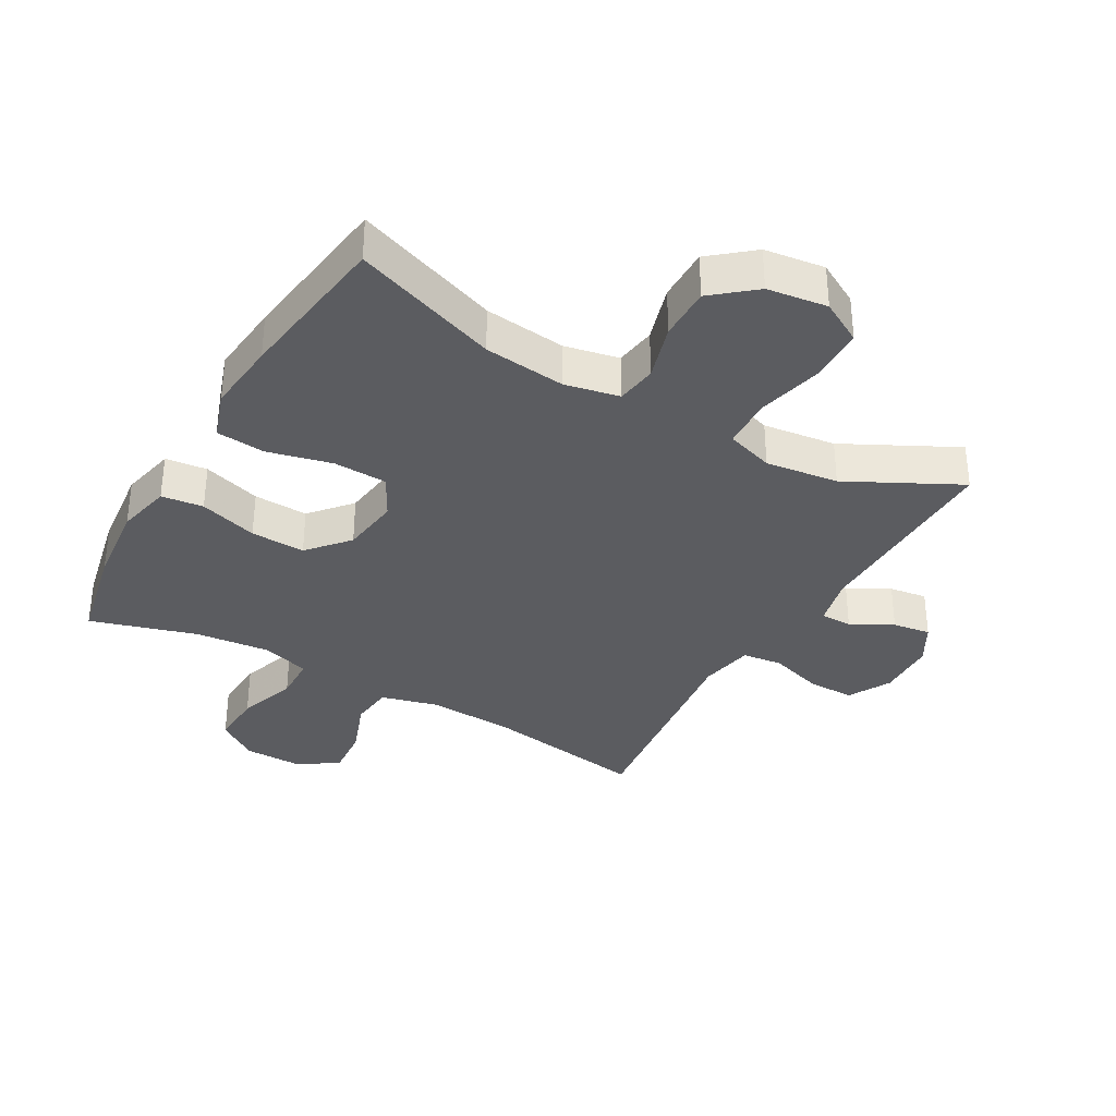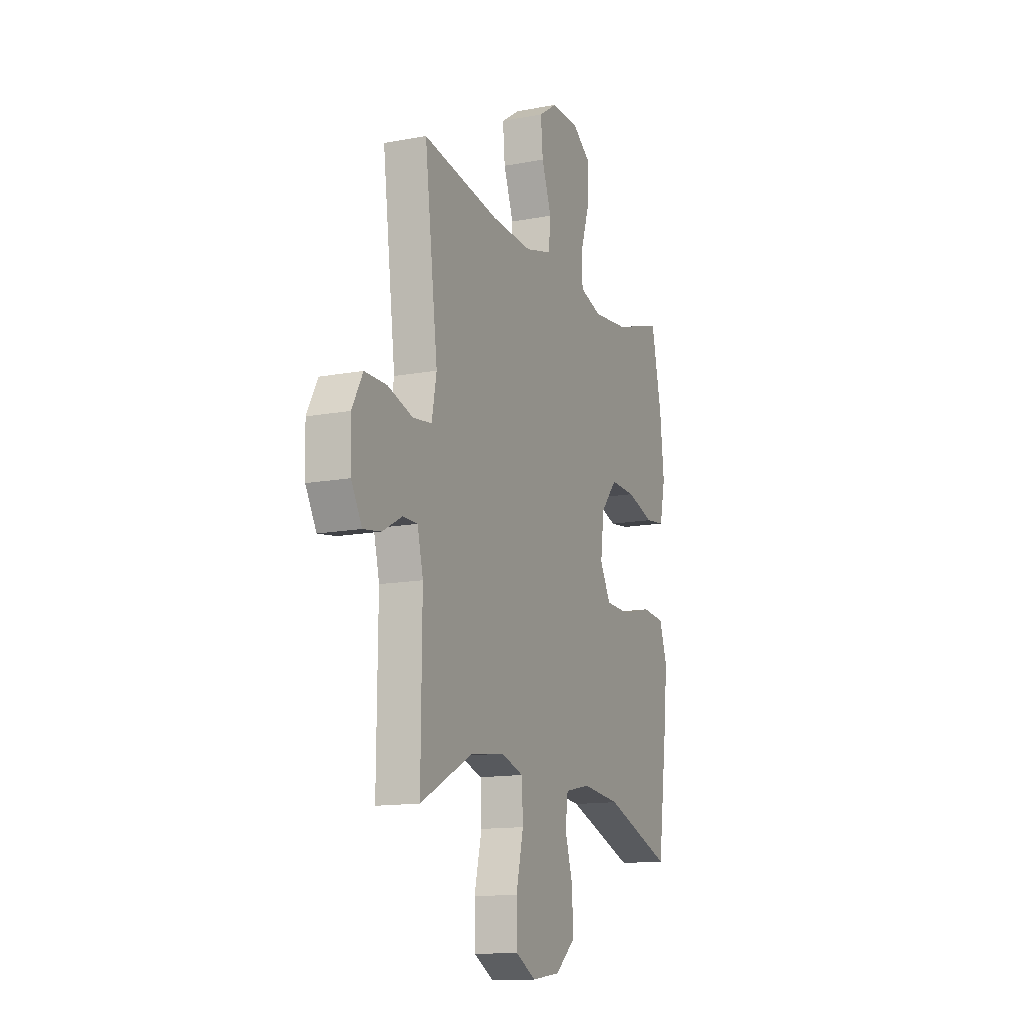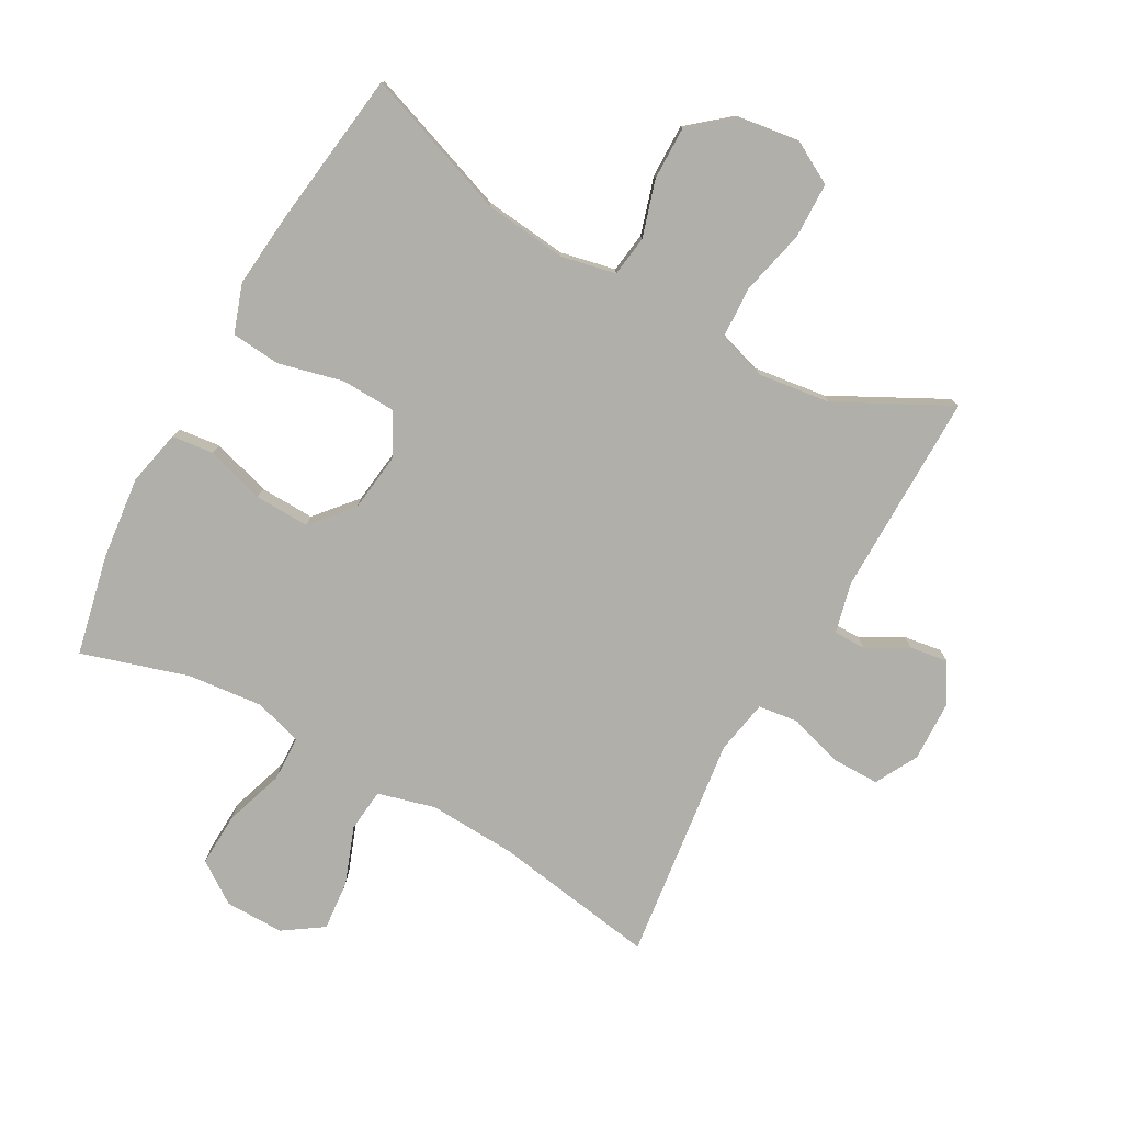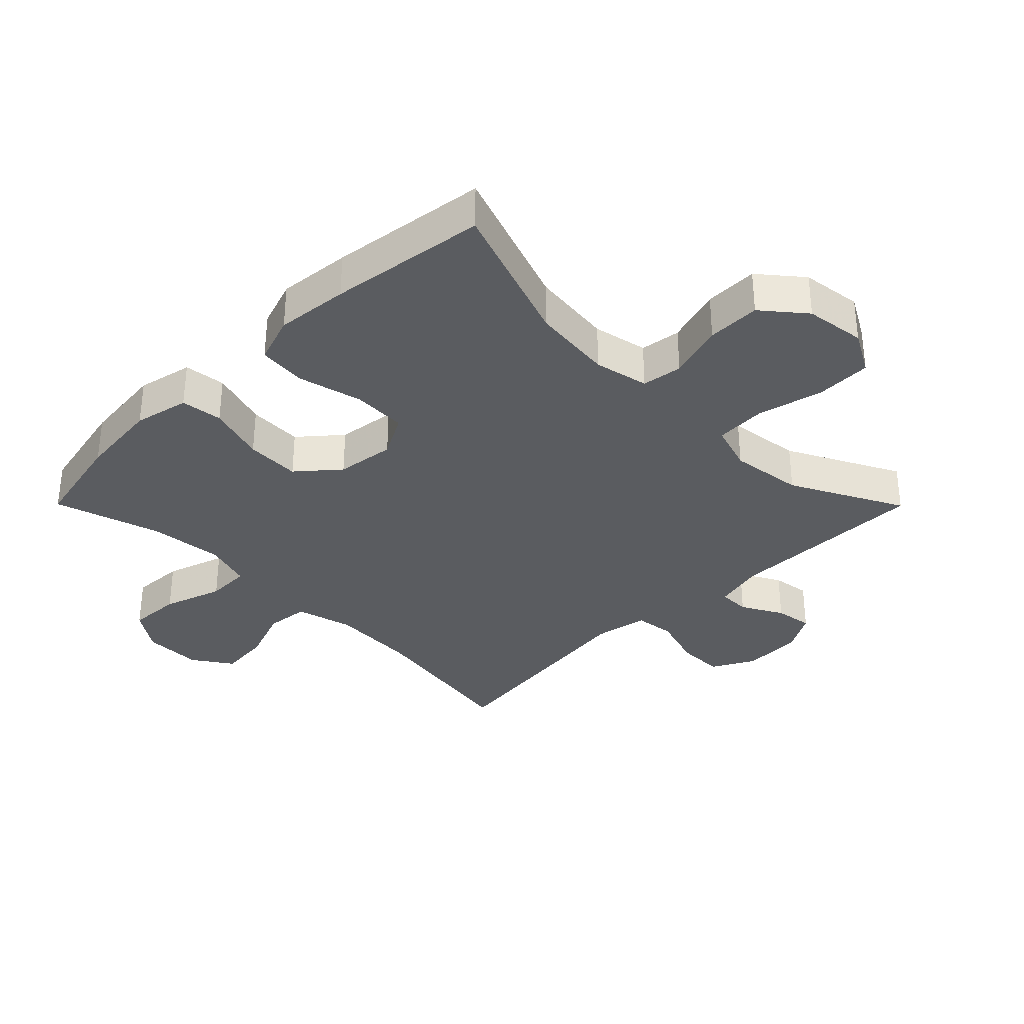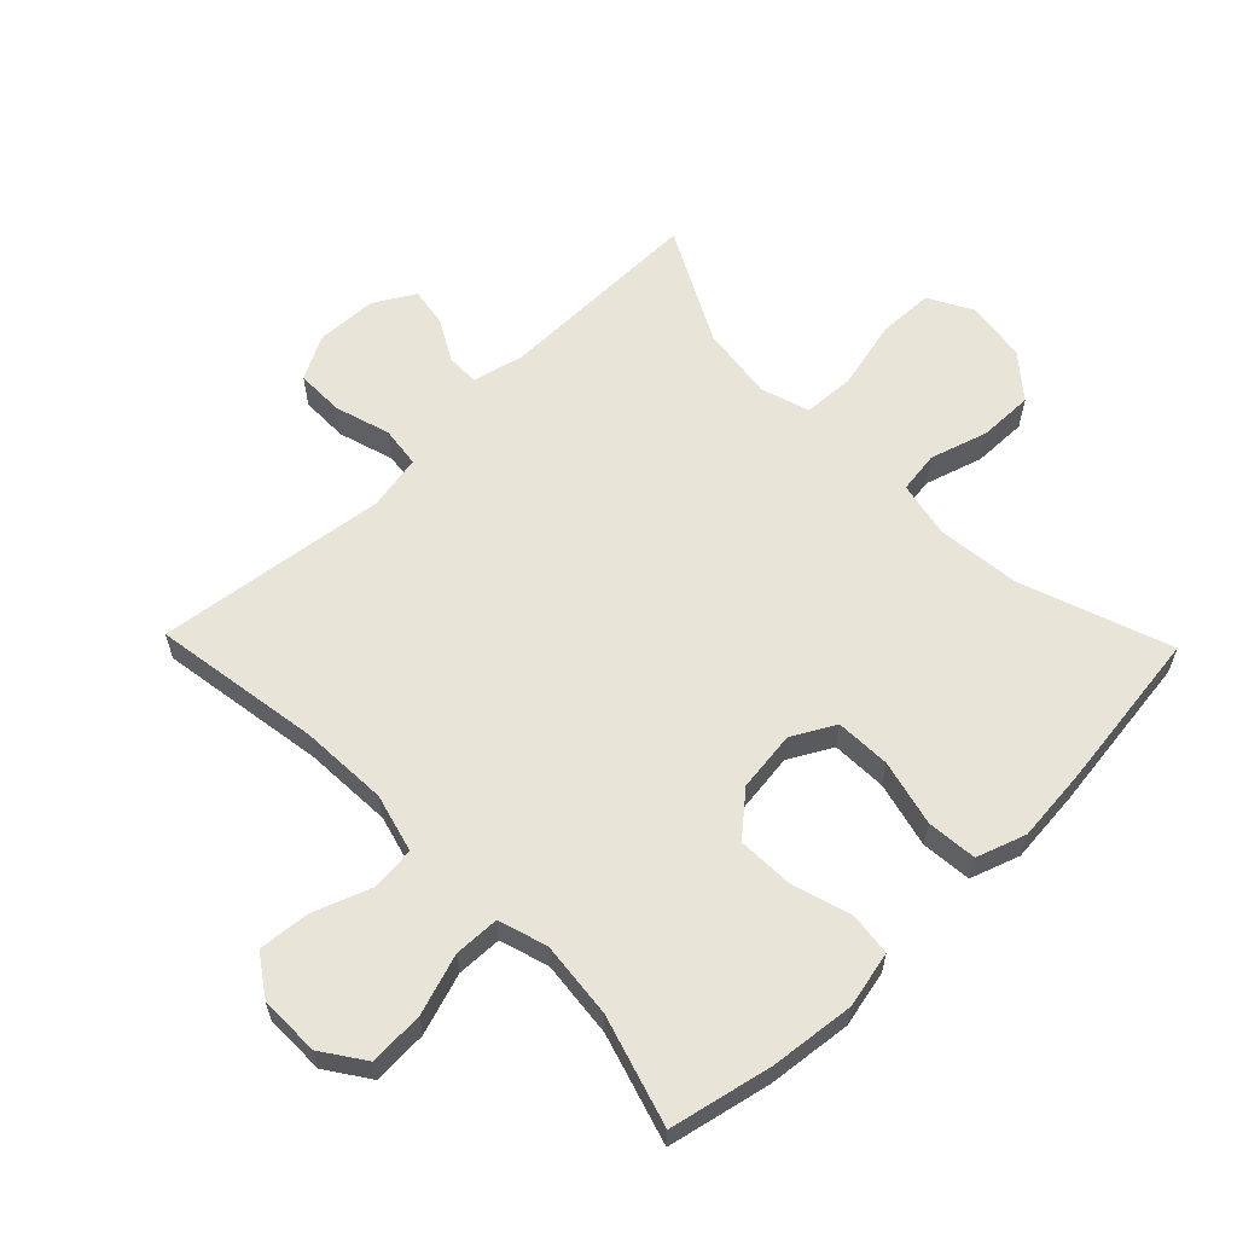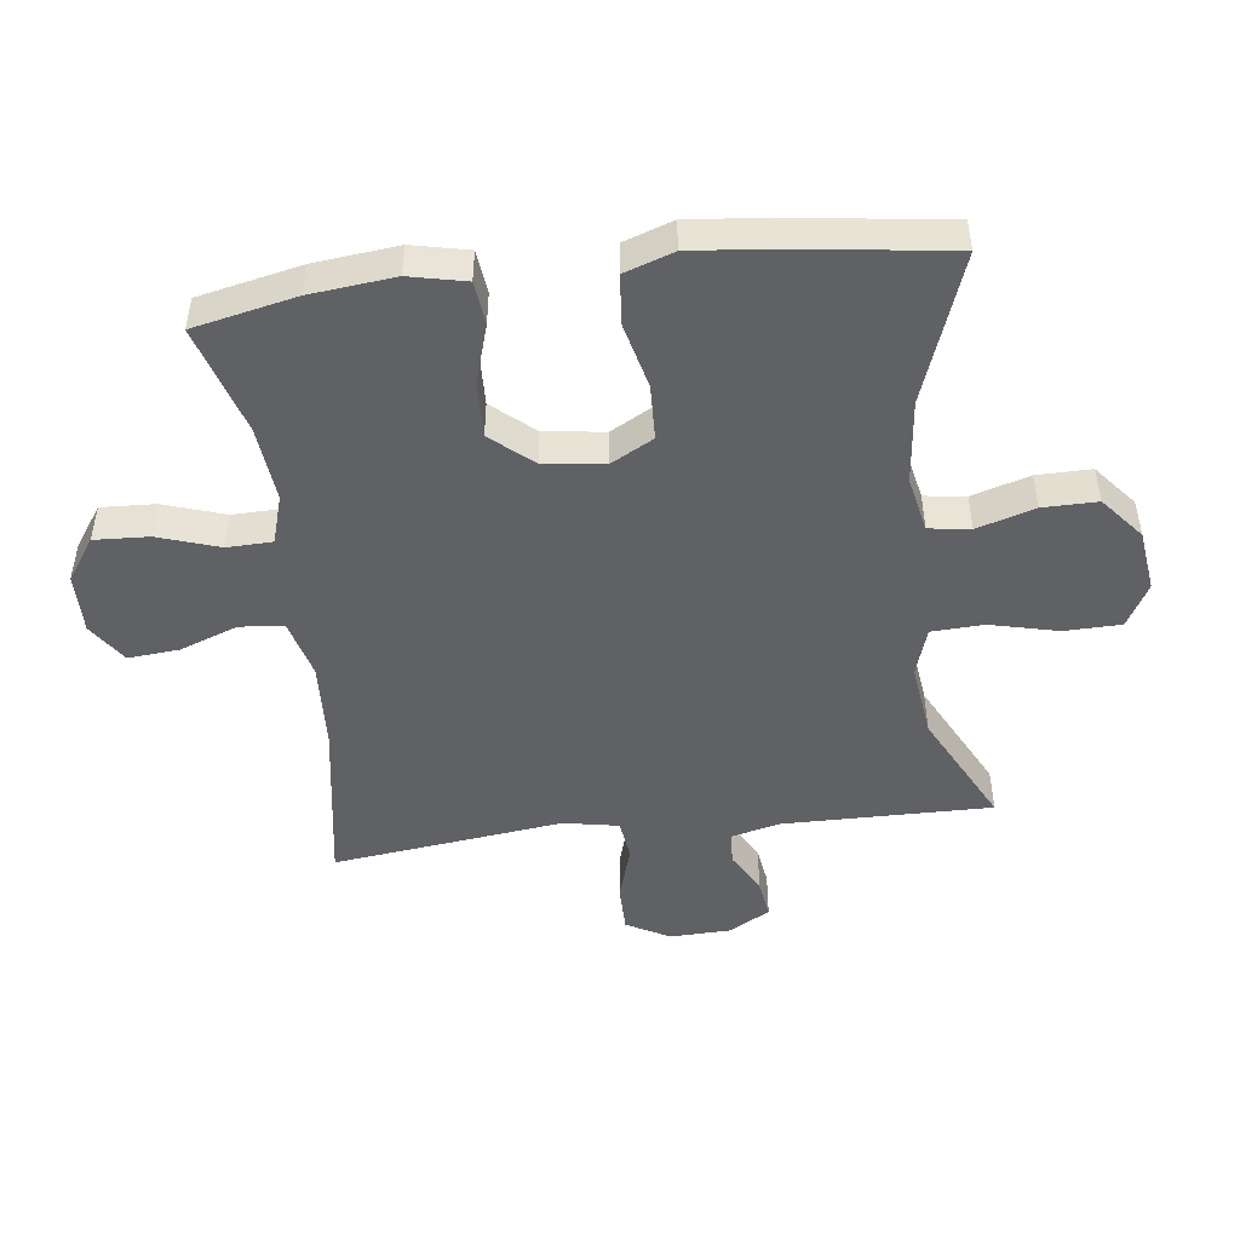
<metadata>
{"format":"obj","ext":"obj","renderer":"f3d","projection":"perspective","resolution":1024,"background":"white","views":[{"elev":-34.7,"azim":150.1,"up":"+Y"},{"elev":-13.5,"azim":-66.8,"up":"+Z"},{"elev":-78.0,"azim":151.0,"up":"+Y"},{"elev":-33.7,"azim":134.8,"up":"+Y"},{"elev":60.7,"azim":45.9,"up":"+Y"},{"elev":-48.1,"azim":96.9,"up":"+Y"}]}
</metadata>
<code>
v -0.5 0.07 0.5
v -0.242 0.07 0.459
v -0.105 0.07 0.452
v -0.015 0.07 0.476
v -0.008 0.07 0.544
v -0.041 0.07 0.633
v -0.048 0.07 0.712
v 0.014 0.07 0.754
v 0.107 0.07 0.753
v 0.172 0.07 0.708
v 0.168 0.07 0.624
v 0.137 0.07 0.53
v 0.139 0.07 0.46
v 0.214 0.07 0.437
v 0.332 0.07 0.449
v 0.5 0.07 0.5
v 0.534 0.07 0.342
v 0.548 0.07 0.212
v 0.529 0.07 0.125
v 0.463 0.07 0.117
v 0.371 0.07 0.145
v 0.285 0.07 0.148
v 0.23 0.07 0.084
v 0.218 0.07 -0.009
v 0.254 0.07 -0.075
v 0.339 0.07 -0.078
v 0.441 0.07 -0.053
v 0.518 0.07 -0.06
v 0.544 0.07 -0.136
v 0.533 0.07 -0.251
v 0.5 0.07 -0.5
v 0.271 0.07 -0.418
v 0.142 0.07 -0.404
v 0.056 0.07 -0.422
v 0.047 0.07 -0.486
v 0.074 0.07 -0.575
v 0.075 0.07 -0.659
v 0.009 0.07 -0.714
v -0.086 0.07 -0.727
v -0.153 0.07 -0.69
v -0.155 0.07 -0.603
v -0.13 0.07 -0.498
v -0.134 0.07 -0.418
v -0.209 0.07 -0.394
v -0.324 0.07 -0.409
v -0.5 0.07 -0.5
v -0.497 0.07 -0.18
v -0.516 0.07 -0.101
v -0.566 0.07 -0.101
v -0.631 0.07 -0.137
v -0.691 0.07 -0.146
v -0.727 0.07 -0.083
v -0.73 0.07 0.011
v -0.694 0.07 0.078
v -0.62 0.07 0.078
v -0.535 0.07 0.052
v -0.472 0.07 0.06
v -0.456 0.07 0.145
v -0.472 0.07 0.273
v -0.5 0 0.5
v -0.242 0 0.459
v -0.105 0 0.452
v -0.015 0 0.476
v -0.008 0 0.544
v -0.041 0 0.633
v -0.048 0 0.712
v 0.014 0 0.754
v 0.107 0 0.753
v 0.172 0 0.708
v 0.168 0 0.624
v 0.137 0 0.53
v 0.139 0 0.46
v 0.214 0 0.437
v 0.332 0 0.449
v 0.5 0 0.5
v 0.534 0 0.342
v 0.548 0 0.212
v 0.529 0 0.125
v 0.463 0 0.117
v 0.371 0 0.145
v 0.285 0 0.148
v 0.23 0 0.084
v 0.218 0 -0.009
v 0.254 0 -0.075
v 0.339 0 -0.078
v 0.441 0 -0.053
v 0.518 0 -0.06
v 0.544 0 -0.136
v 0.533 0 -0.251
v 0.5 0 -0.5
v 0.271 0 -0.418
v 0.142 0 -0.404
v 0.056 0 -0.422
v 0.047 0 -0.486
v 0.074 0 -0.575
v 0.075 0 -0.659
v 0.009 0 -0.714
v -0.086 0 -0.727
v -0.153 0 -0.69
v -0.155 0 -0.603
v -0.13 0 -0.498
v -0.134 0 -0.418
v -0.209 0 -0.394
v -0.324 0 -0.409
v -0.5 0 -0.5
v -0.497 0 -0.18
v -0.516 0 -0.101
v -0.566 0 -0.101
v -0.631 0 -0.137
v -0.691 0 -0.146
v -0.727 0 -0.083
v -0.73 0 0.011
v -0.694 0 0.078
v -0.62 0 0.078
v -0.535 0 0.052
v -0.472 0 0.06
v -0.456 0 0.145
v -0.472 0 0.273
f 58 59 1 2
f 57 58 2 3
f 53 54 55 56
f 53 56 57
f 52 53 57
f 49 50 51 52
f 48 49 52 57
f 47 48 57 3
f 45 46 47 3
f 39 40 41 42
f 39 42 43
f 38 39 43
f 35 36 37 38
f 34 35 38 43
f 33 34 43 44
f 29 30 31 32
f 29 32 33
f 26 27 28 29
f 25 26 29 33
f 24 25 33 44
f 18 19 20 21
f 18 21 22
f 15 16 17 18
f 14 15 18 22
f 13 14 22 23
f 9 10 11 12
f 9 12 13
f 8 9 13
f 5 6 7 8
f 4 5 8 13
f 23 24 44 45
f 13 23 45
f 3 4 13 45
f 61 60 118 117
f 62 61 117 116
f 115 114 113 112
f 116 115 112
f 116 112 111
f 111 110 109 108
f 116 111 108 107
f 62 116 107 106
f 62 106 105 104
f 101 100 99 98
f 102 101 98
f 102 98 97
f 97 96 95 94
f 102 97 94 93
f 103 102 93 92
f 91 90 89 88
f 92 91 88
f 88 87 86 85
f 92 88 85 84
f 103 92 84 83
f 80 79 78 77
f 81 80 77
f 77 76 75 74
f 81 77 74 73
f 82 81 73 72
f 71 70 69 68
f 72 71 68
f 72 68 67
f 67 66 65 64
f 72 67 64 63
f 104 103 83 82
f 104 82 72
f 104 72 63 62
f 1 60 61 2
f 2 61 62 3
f 3 62 63 4
f 4 63 64 5
f 5 64 65 6
f 6 65 66 7
f 7 66 67 8
f 8 67 68 9
f 9 68 69 10
f 10 69 70 11
f 11 70 71 12
f 12 71 72 13
f 13 72 73 14
f 14 73 74 15
f 15 74 75 16
f 16 75 76 17
f 17 76 77 18
f 18 77 78 19
f 19 78 79 20
f 20 79 80 21
f 21 80 81 22
f 22 81 82 23
f 23 82 83 24
f 24 83 84 25
f 25 84 85 26
f 26 85 86 27
f 27 86 87 28
f 28 87 88 29
f 29 88 89 30
f 30 89 90 31
f 31 90 91 32
f 32 91 92 33
f 33 92 93 34
f 34 93 94 35
f 35 94 95 36
f 36 95 96 37
f 37 96 97 38
f 38 97 98 39
f 39 98 99 40
f 40 99 100 41
f 41 100 101 42
f 42 101 102 43
f 43 102 103 44
f 44 103 104 45
f 45 104 105 46
f 46 105 106 47
f 47 106 107 48
f 48 107 108 49
f 49 108 109 50
f 50 109 110 51
f 51 110 111 52
f 52 111 112 53
f 53 112 113 54
f 54 113 114 55
f 55 114 115 56
f 56 115 116 57
f 57 116 117 58
f 58 117 118 59
f 59 118 60 1

</code>
